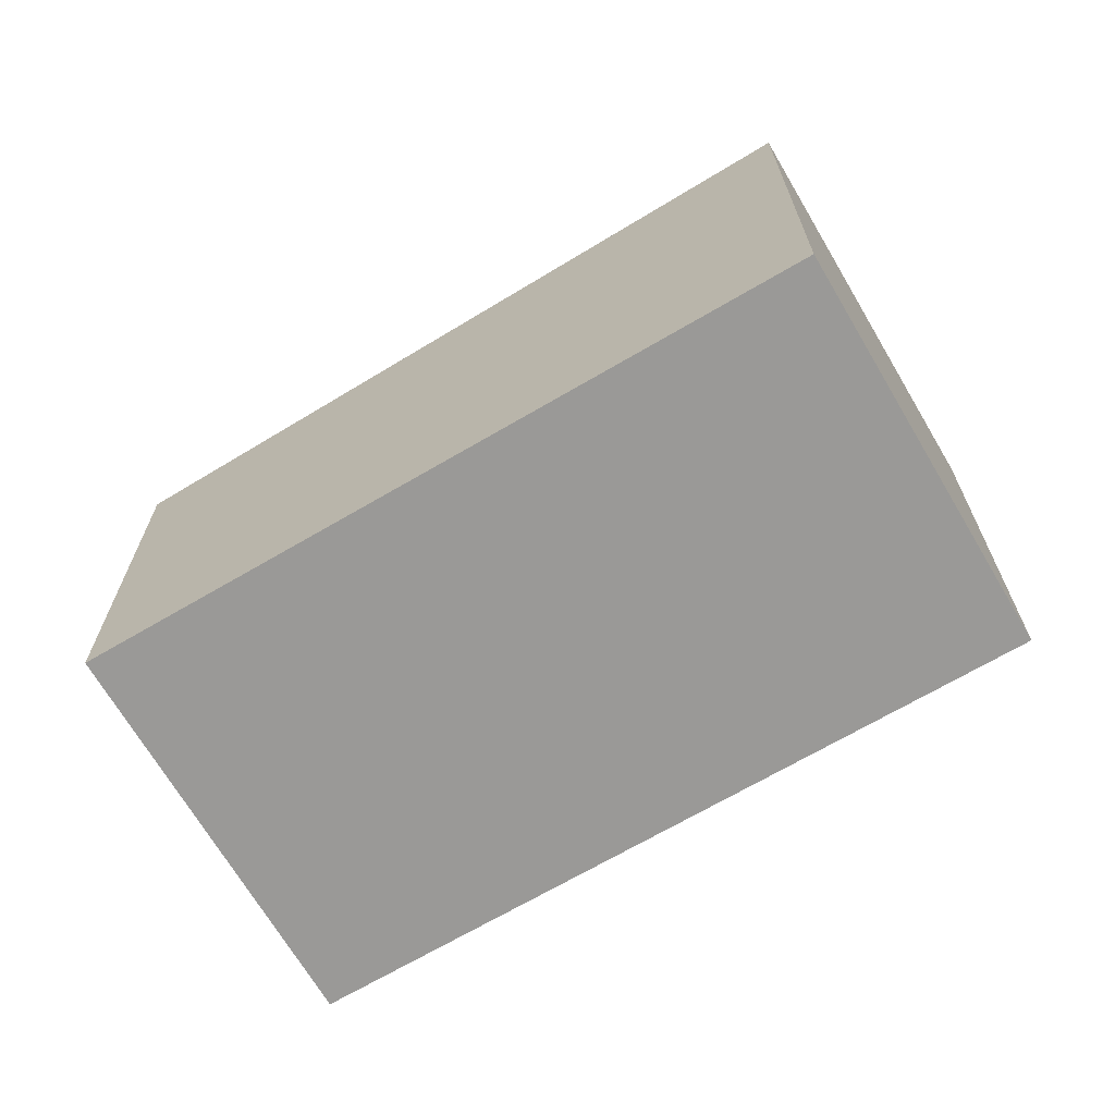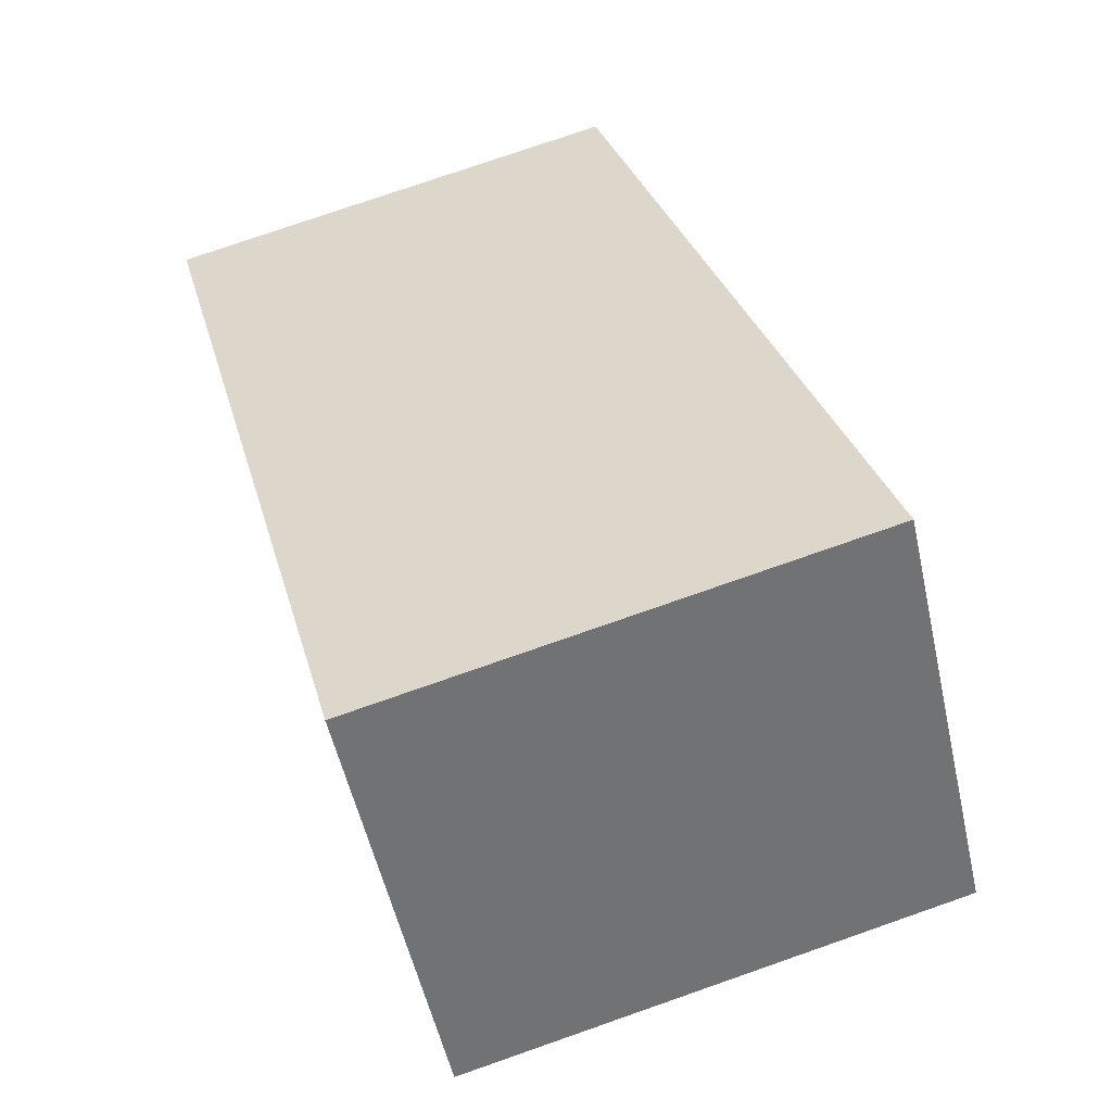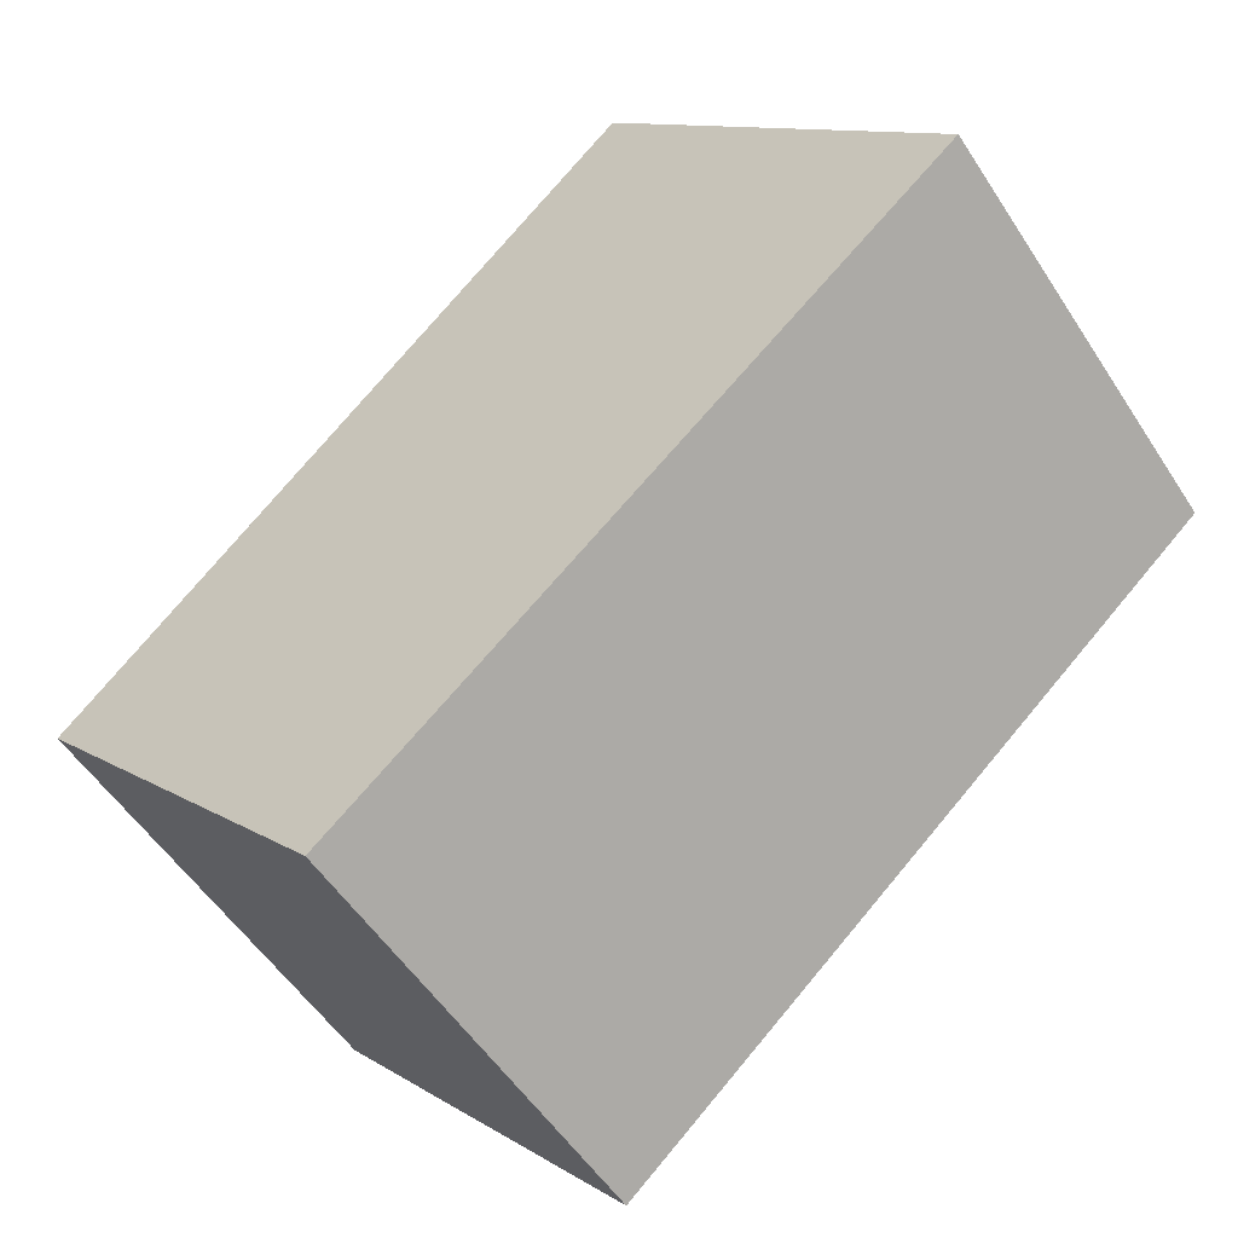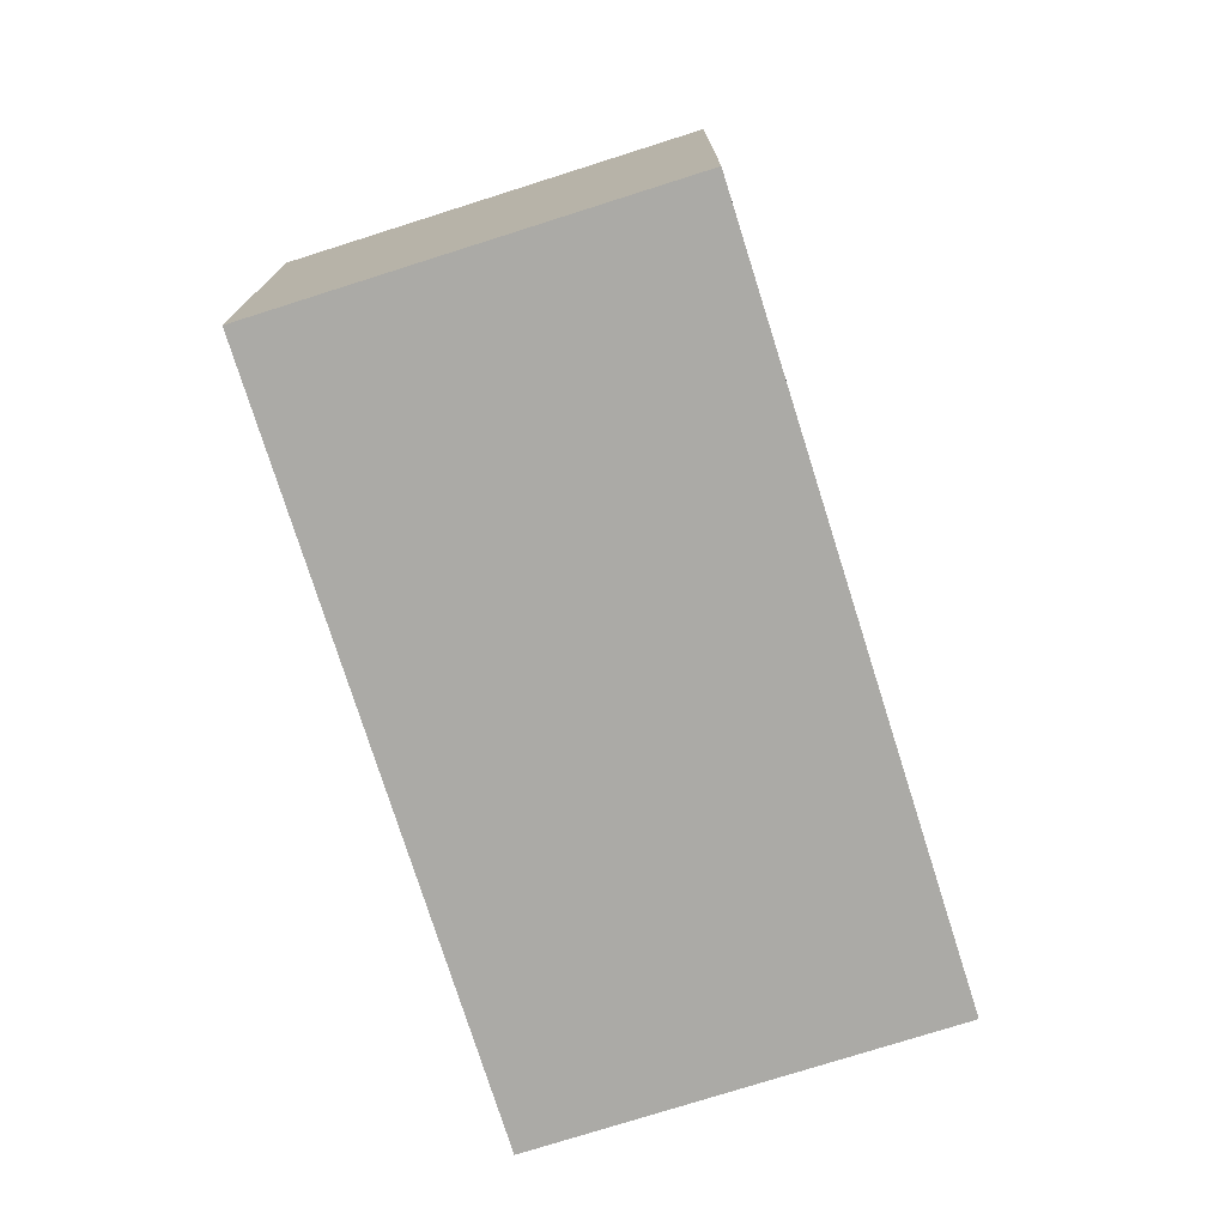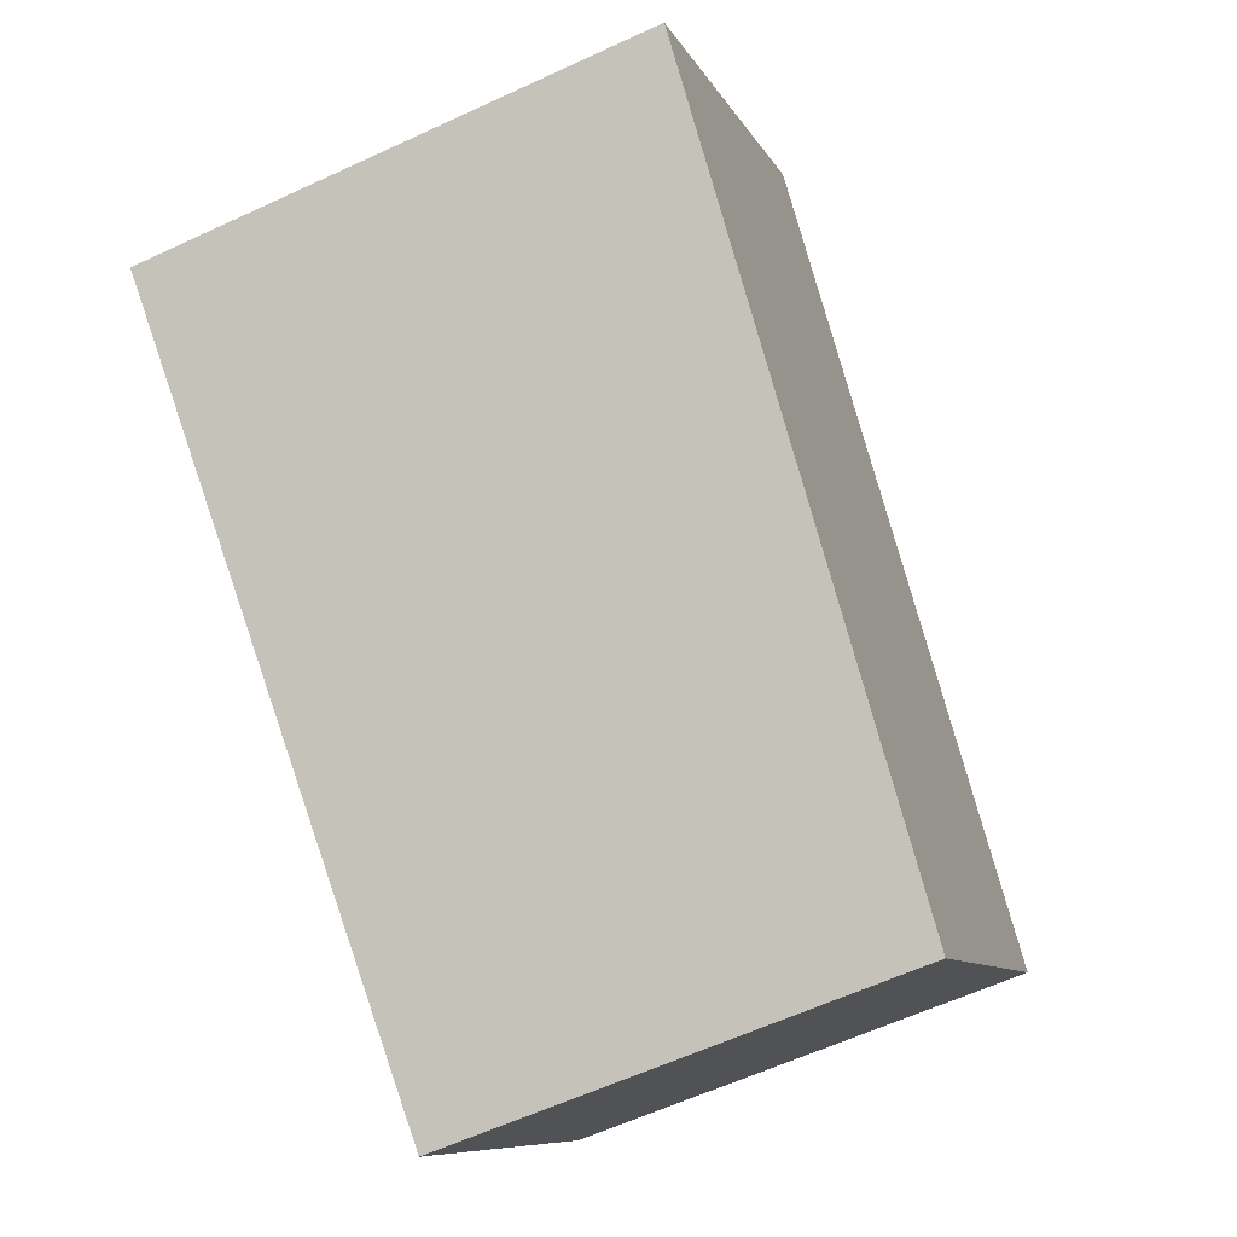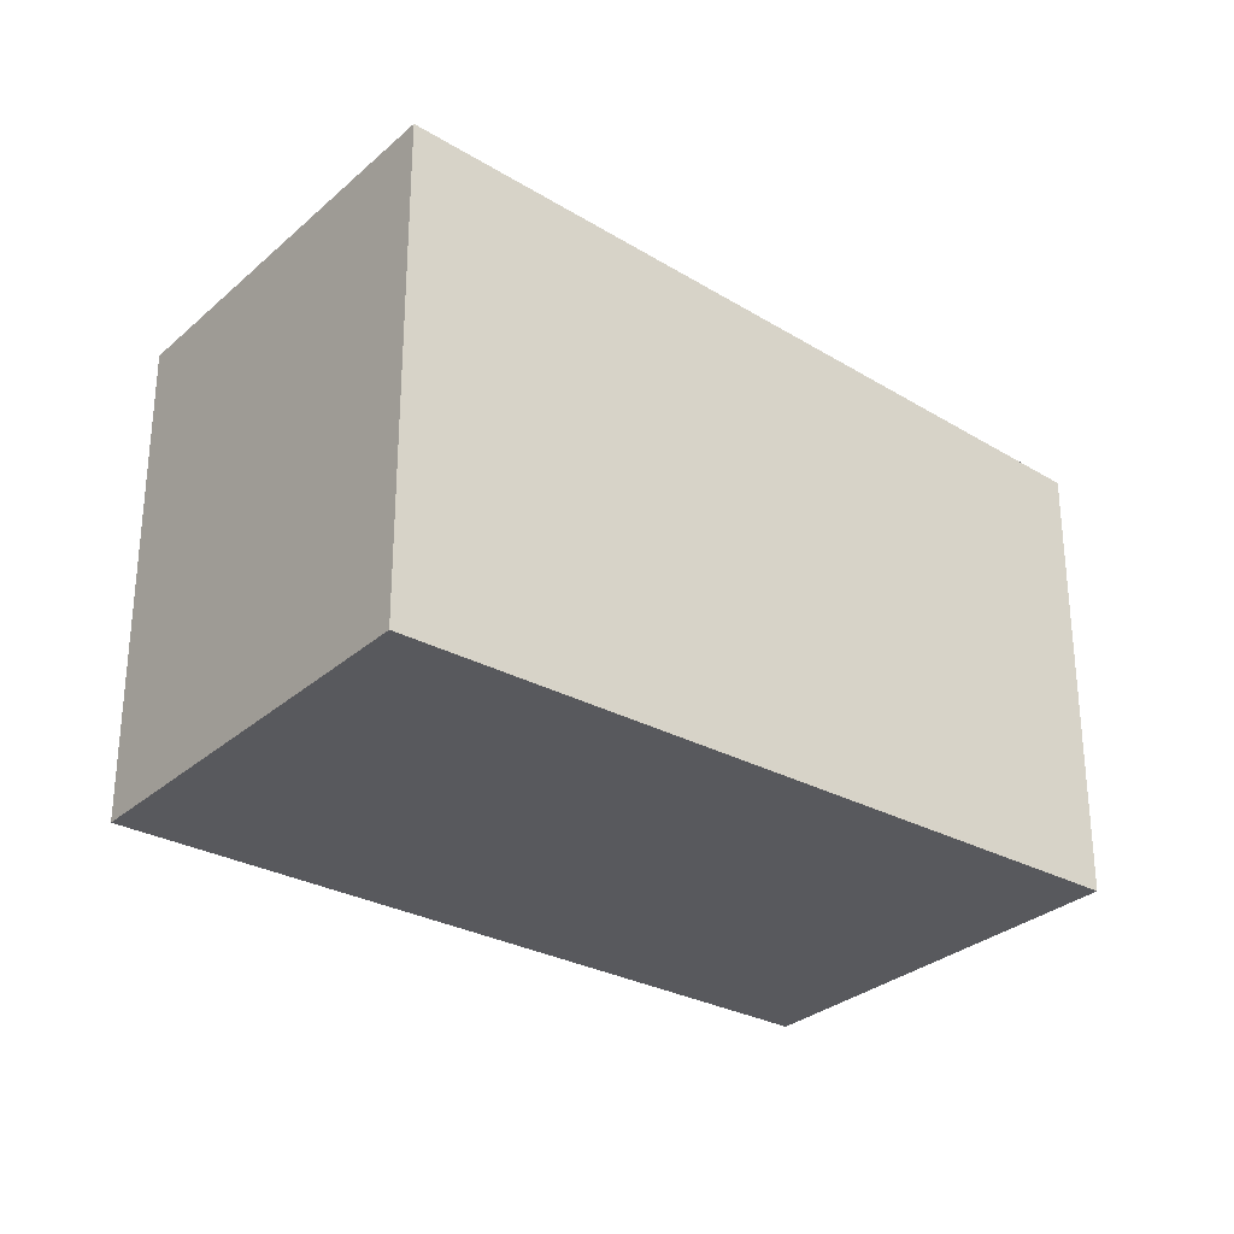
<metadata>
{"format":"obj","ext":"obj","renderer":"f3d","projection":"perspective","resolution":1024,"background":"white","views":[{"elev":-69.0,"azim":-9.7,"up":"+Y"},{"elev":76.6,"azim":70.8,"up":"+Z"},{"elev":10.9,"azim":-33.9,"up":"+Z"},{"elev":-75.9,"azim":-112.6,"up":"+Y"},{"elev":-61.0,"azim":115.3,"up":"+Z"},{"elev":-29.9,"azim":101.6,"up":"+Y"}]}
</metadata>
<code>
v  4.214 6.717 -4.988
v  9.044 7.503 7.613
v  13.26 7.503 2.625
v  0 6.717 4.113e-16
v  13.26 -1.607e-16 2.625
v  4.214 3.054e-16 -4.988
v  0 0 0
v  9.044 -4.662e-16 7.613
g defaultobject
f 1 2 3
f 2 1 4
f 5 1 3
f 1 5 6
f 6 4 1
f 4 6 7
f 4 8 2
f 8 4 7
f 8 3 2
f 3 8 5
f 8 6 5
f 6 8 7

</code>
